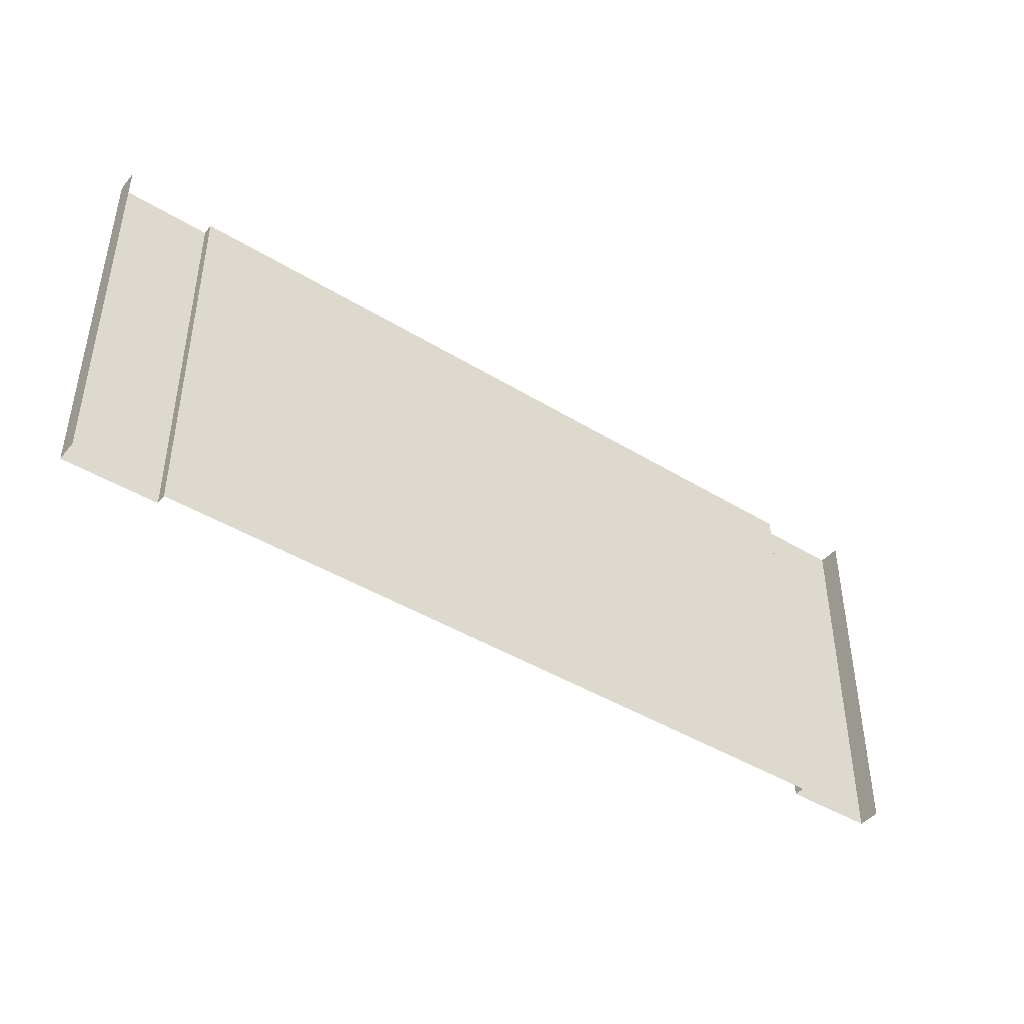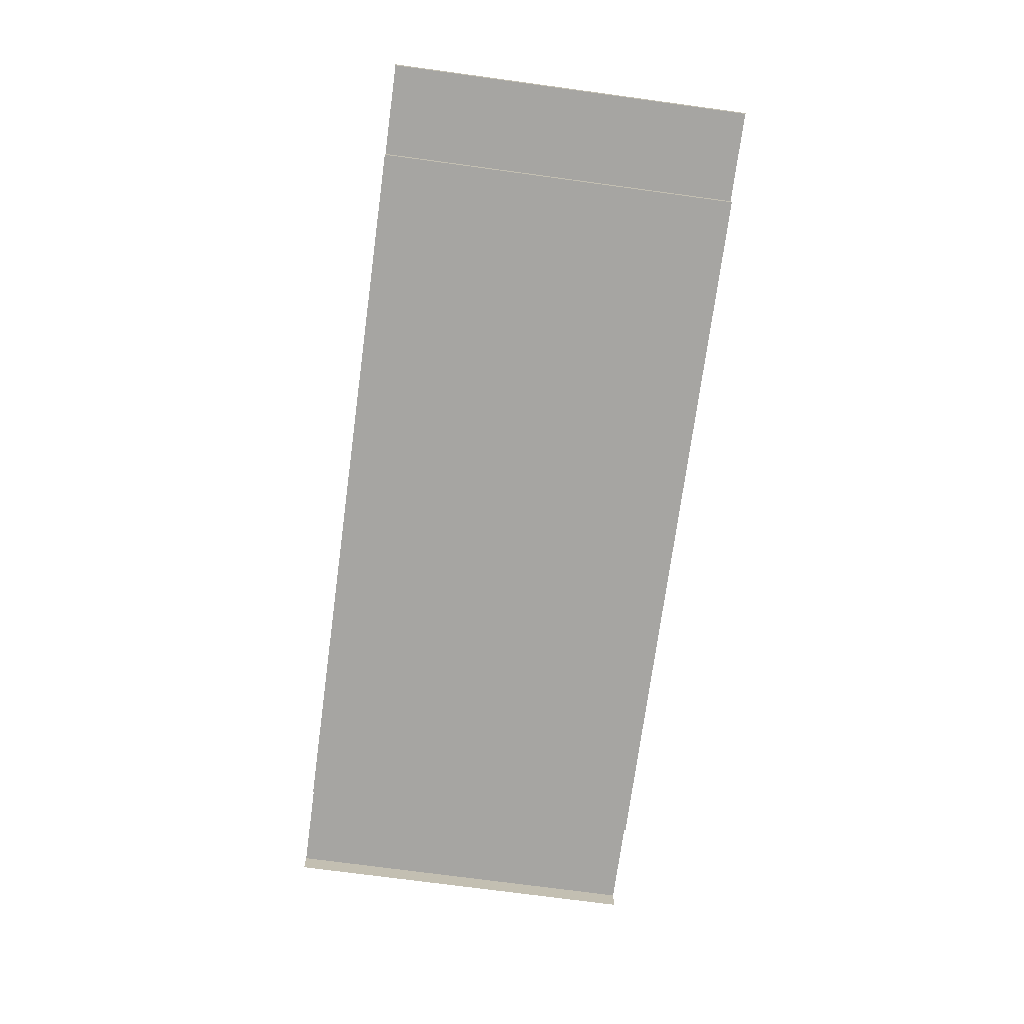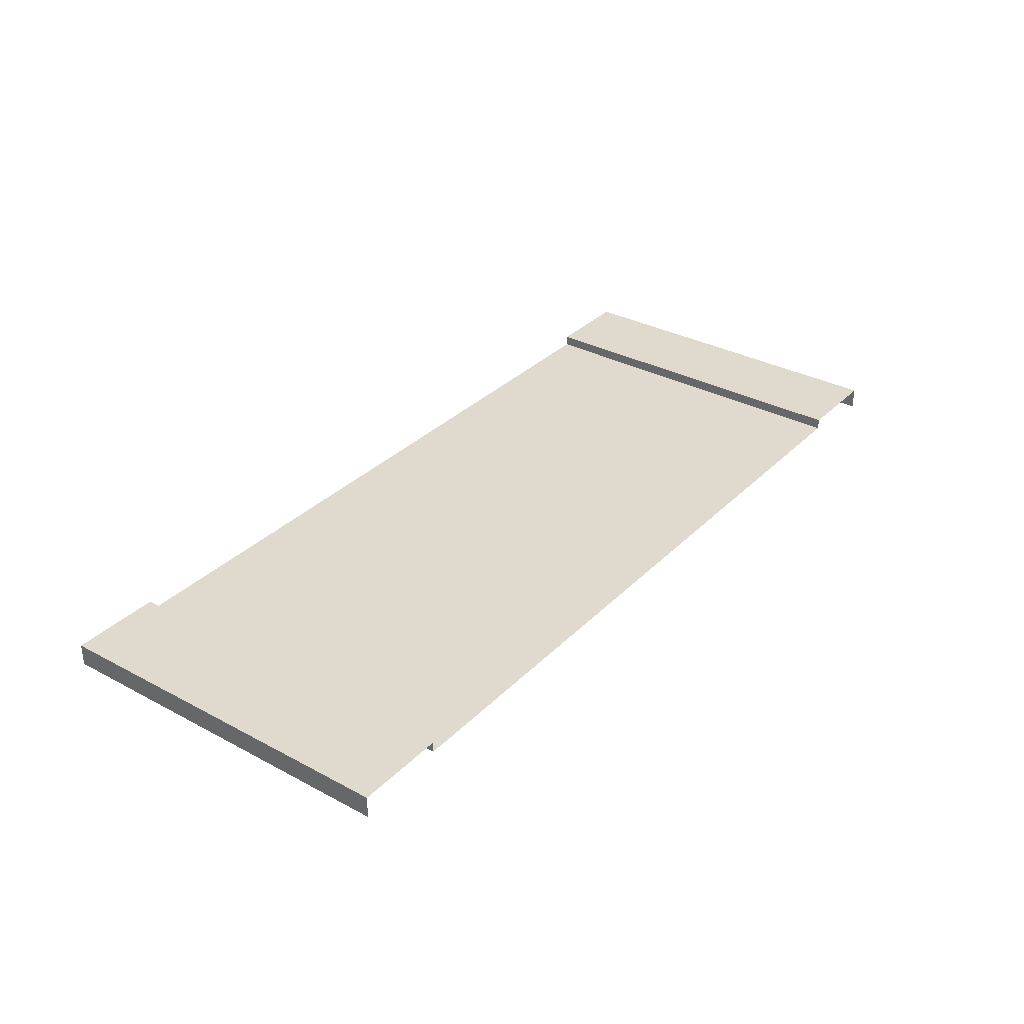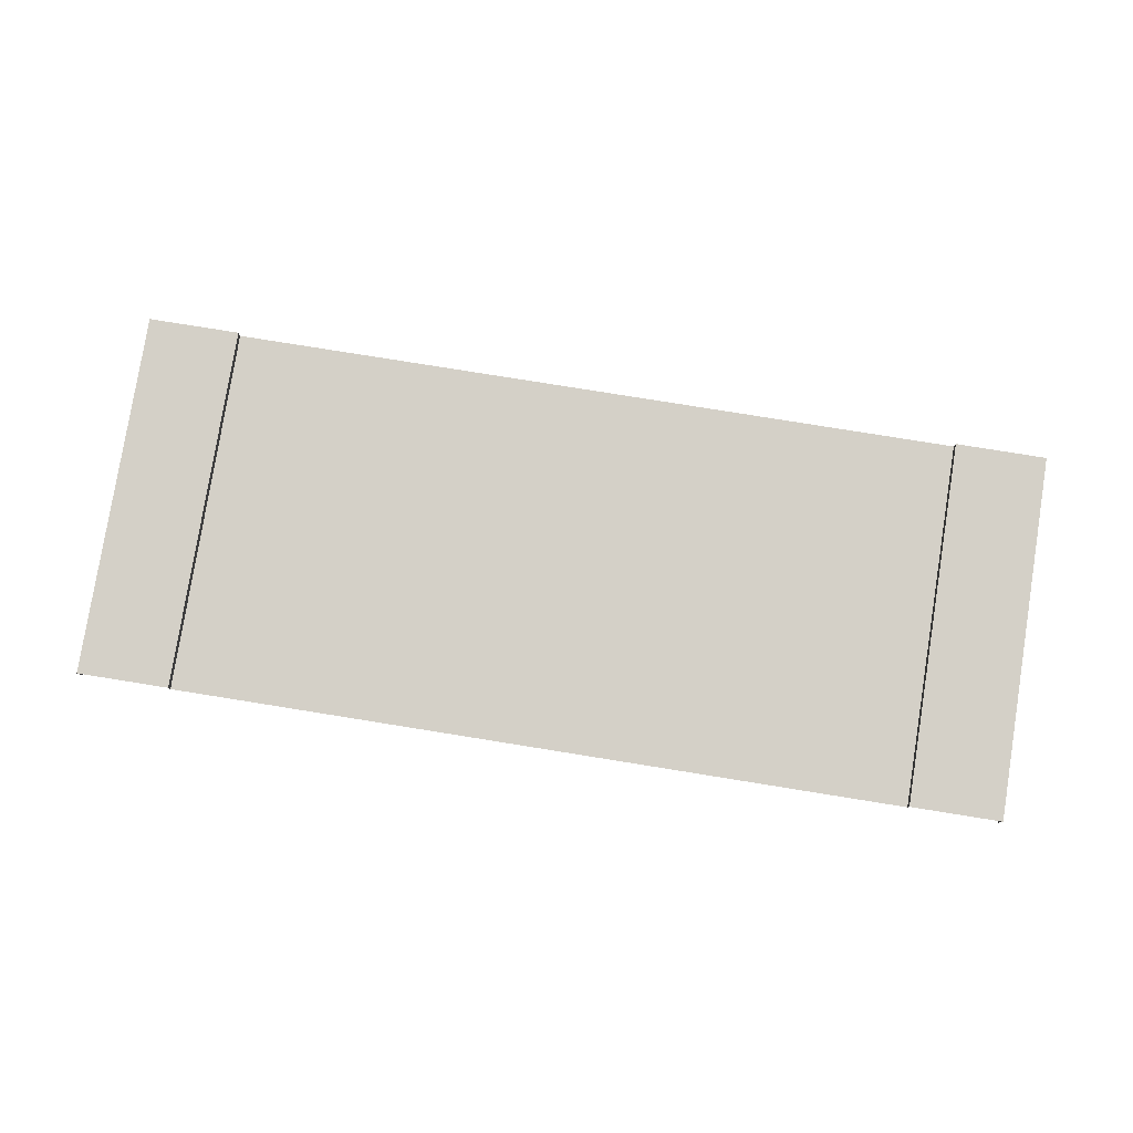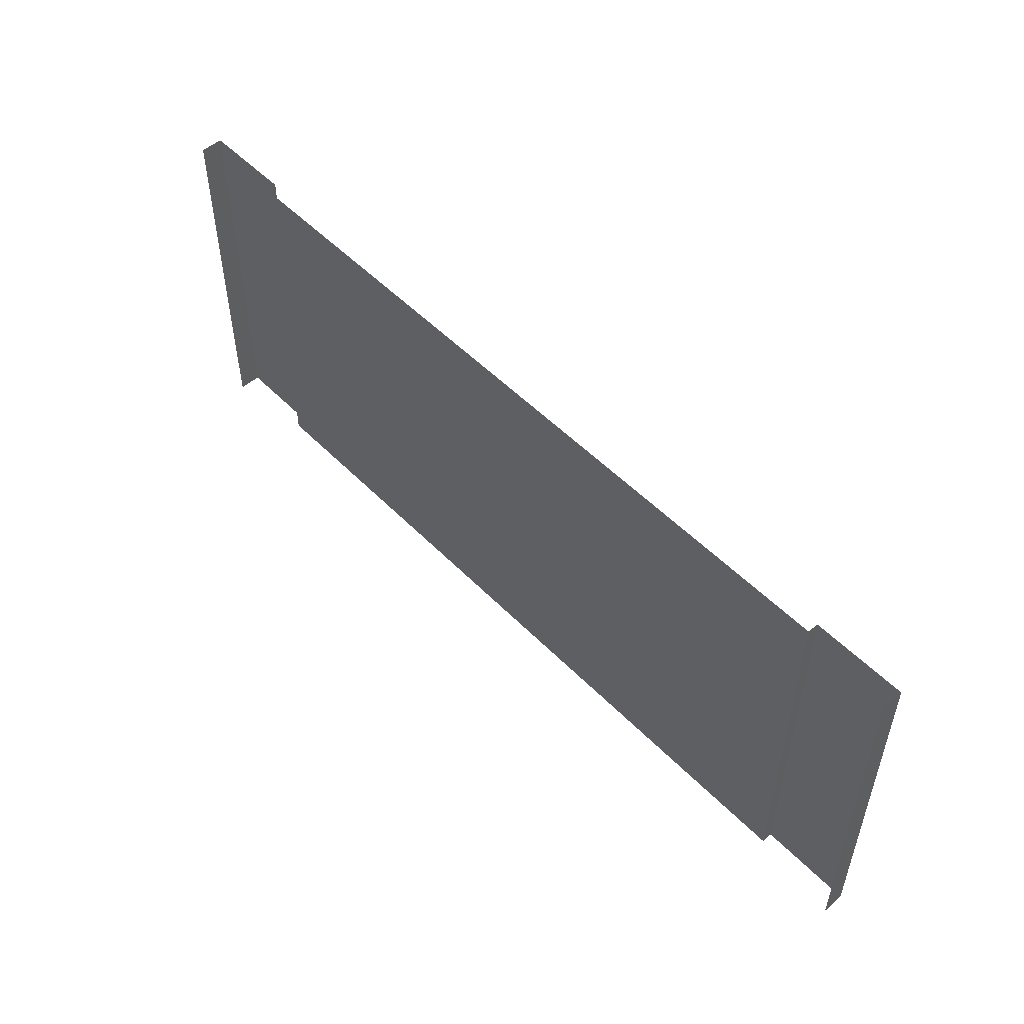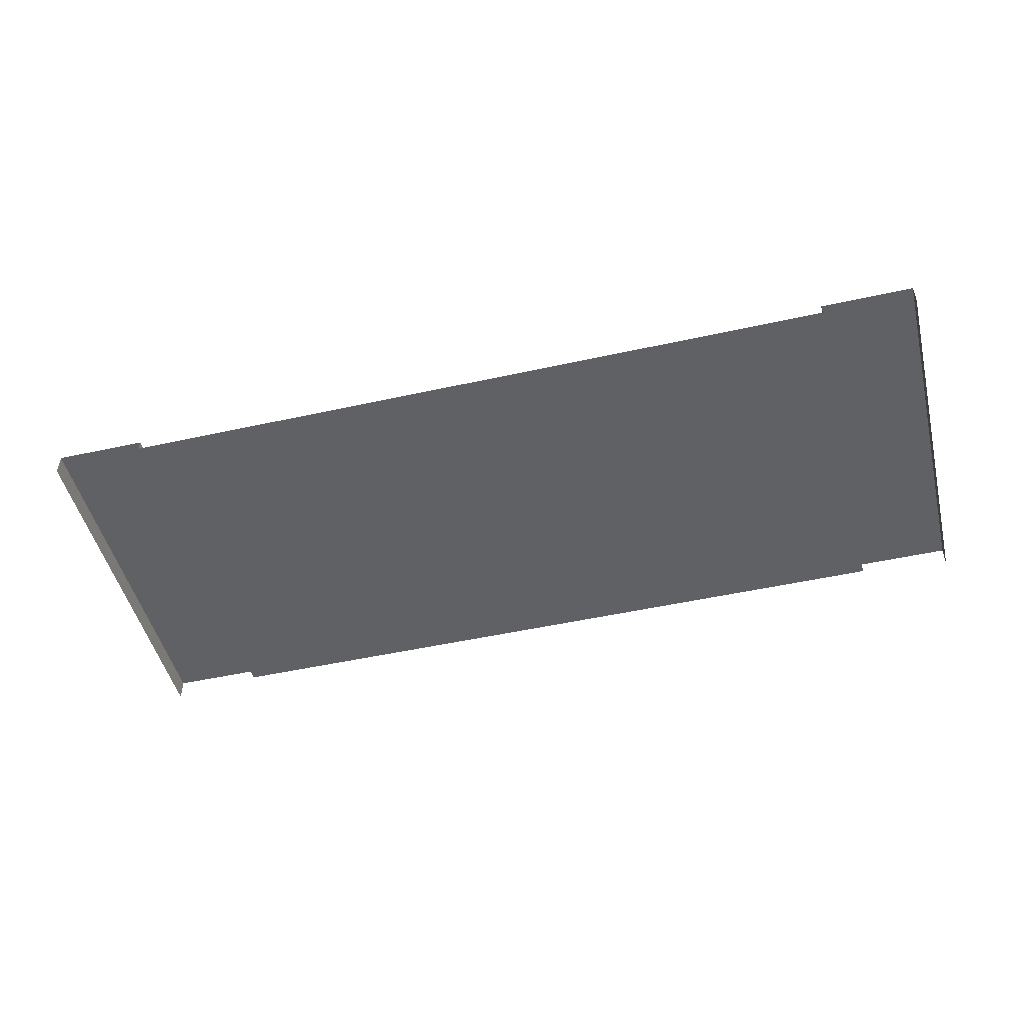
<metadata>
{"format":"obj","ext":"obj","renderer":"f3d","projection":"perspective","resolution":1024,"background":"white","views":[{"elev":-43.1,"azim":-36.1,"up":"+Z"},{"elev":-73.6,"azim":-97.7,"up":"+Y"},{"elev":32.7,"azim":-53.4,"up":"+Y"},{"elev":79.9,"azim":-170.9,"up":"+Y"},{"elev":52.1,"azim":47.4,"up":"+Z"},{"elev":-48.7,"azim":-166.1,"up":"+Y"}]}
</metadata>
<code>
v -2 0.4857 -8
v -3.529e-05 0.4857 2.974e-17
v -2 0.4857 2.974e-17
v -3.529e-05 0.4857 -8
v -2 0.2499 -8
v -2 0.4857 2.974e-17
v -2 0.2499 1.53e-17
v -2 0.4857 -8
v -3.529e-05 0.4857 -8
v -3.529e-05 5.138e-05 3.146e-21
v -3.529e-05 0.4857 2.974e-17
v -3.529e-05 5.138e-05 -8
v -20 0.4857 -8
v -18 0.4857 2.974e-17
v -20 0.4857 2.974e-17
v -18 0.4857 -8
v -20 5.138e-05 -8
v -20 0.4857 2.974e-17
v -20 5.138e-05 3.146e-21
v -20 0.4857 -8
v -18 0.4857 -8
v -18 0.2499 1.53e-17
v -18 0.4857 2.974e-17
v -18 0.2499 -8
v -9.729 0.2499 -8
v -2 0.2499 1.53e-17
v -9.729 0.2499 1.53e-17
v -2 0.2499 -8
v -10.28 0.2499 -8
v -9.729 0.2499 1.53e-17
v -10.28 0.2499 1.53e-17
v -9.729 0.2499 -8
v -18 0.2499 -8
v -10.28 0.2499 1.53e-17
v -18 0.2499 1.53e-17
v -10.28 0.2499 -8
g Two_Lane_33
f 3 2 1
f 4 1 2
f 7 6 5
f 8 5 6
f 11 10 9
f 12 9 10
f 15 14 13
f 16 13 14
f 19 18 17
f 20 17 18
f 23 22 21
f 24 21 22
f 27 26 25
f 28 25 26
f 31 30 29
f 32 29 30
f 35 34 33
f 36 33 34

</code>
